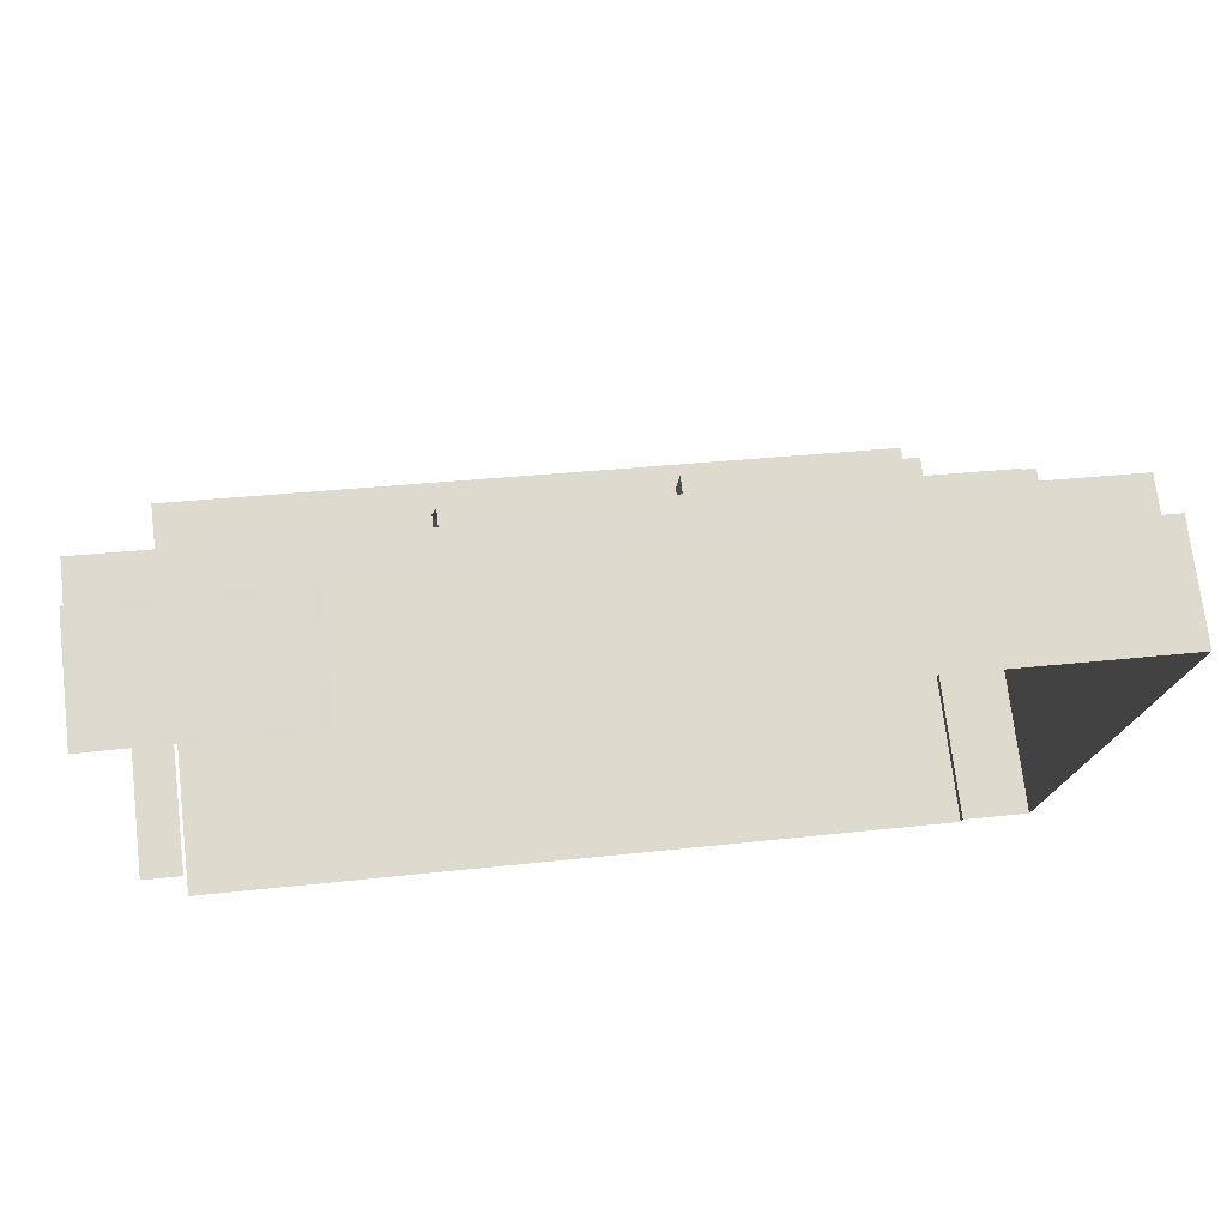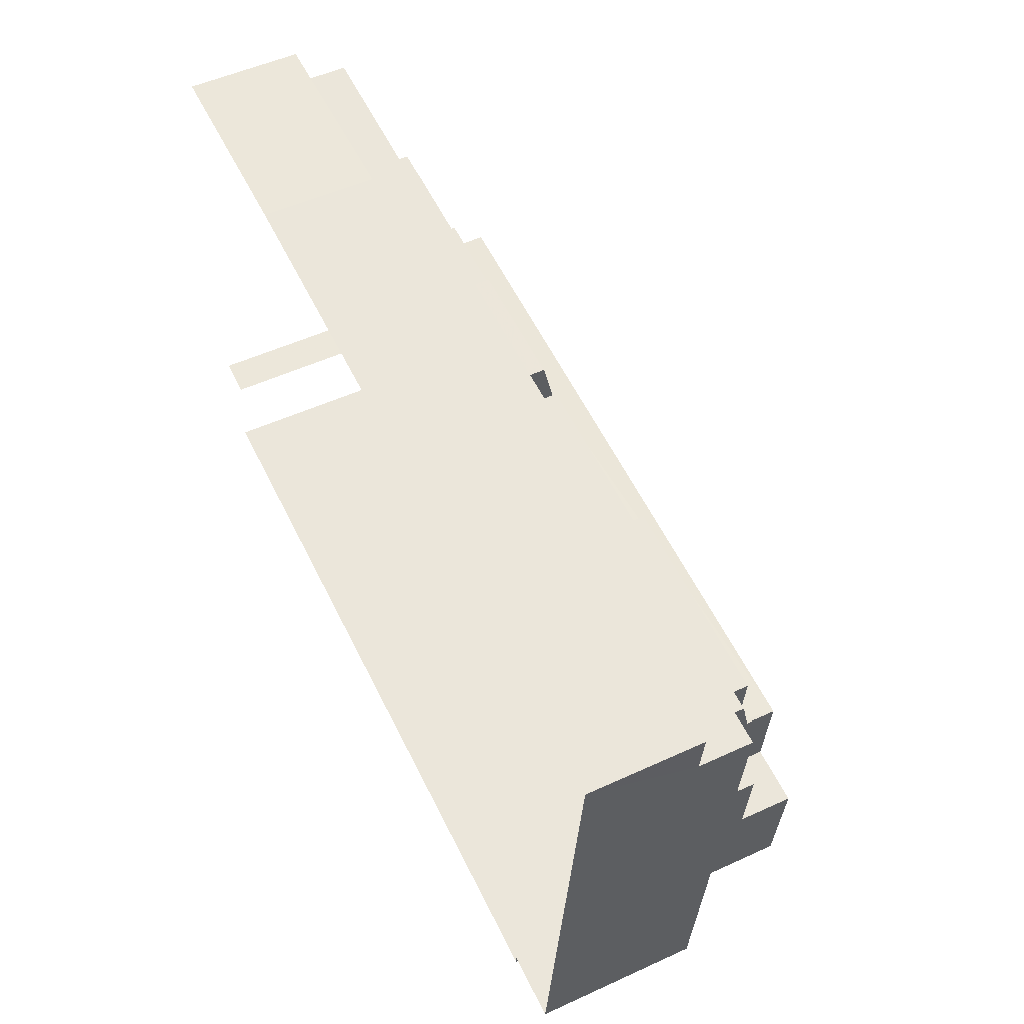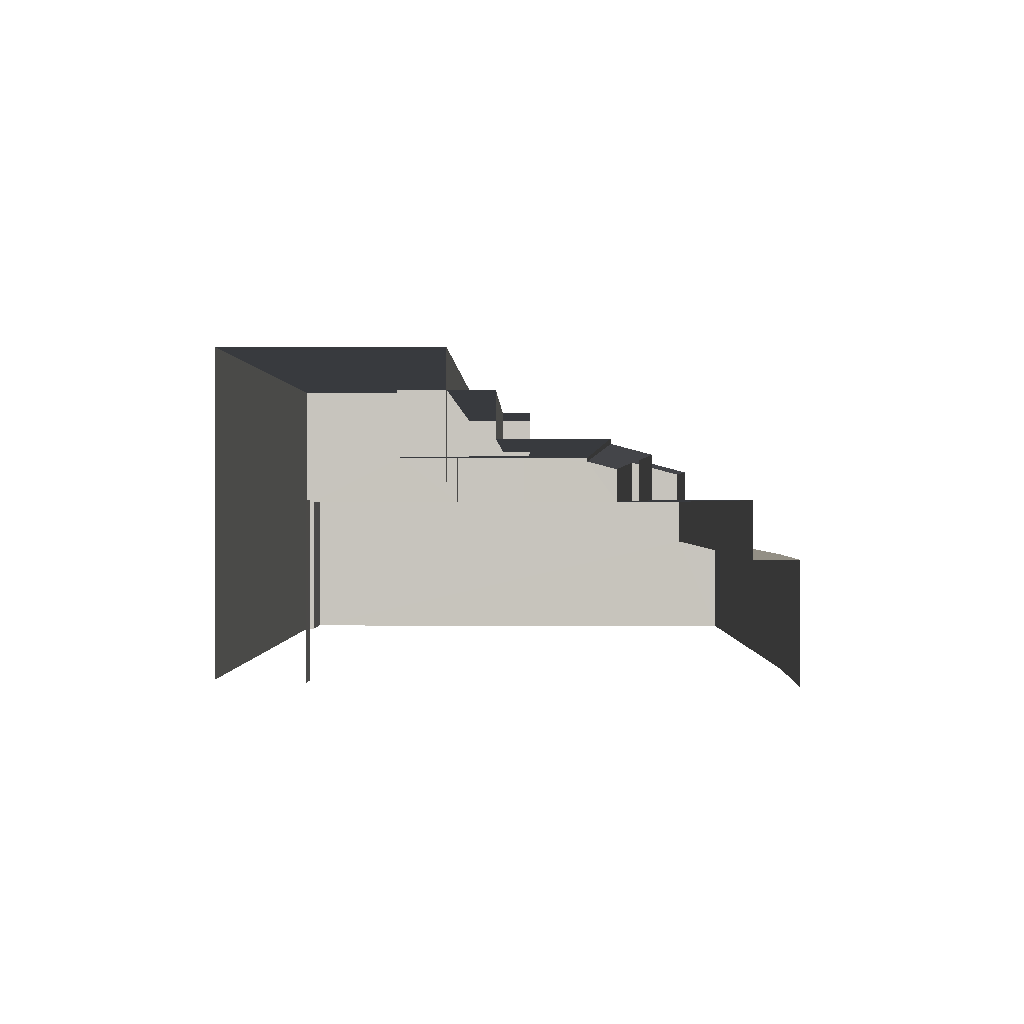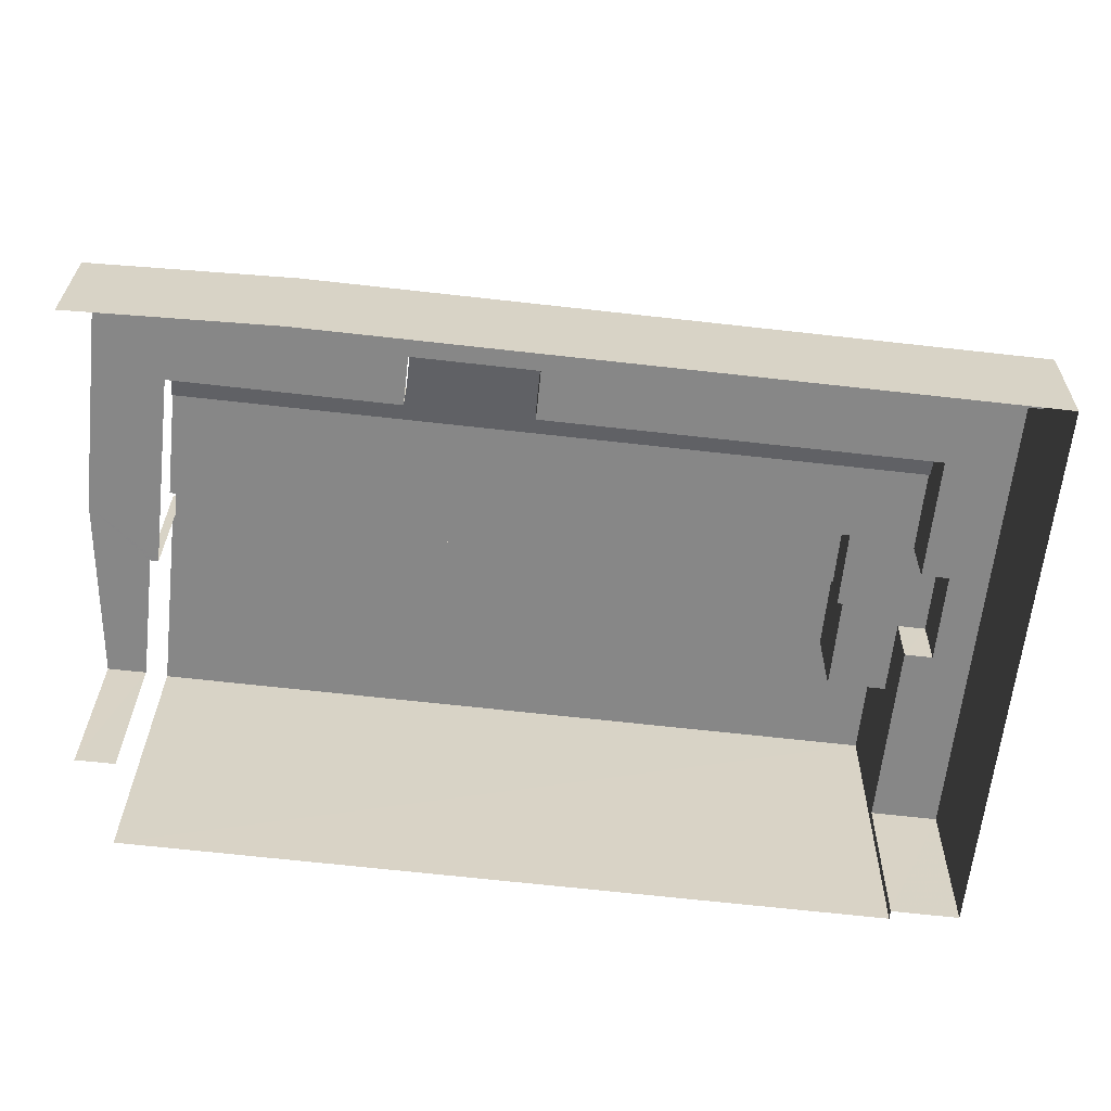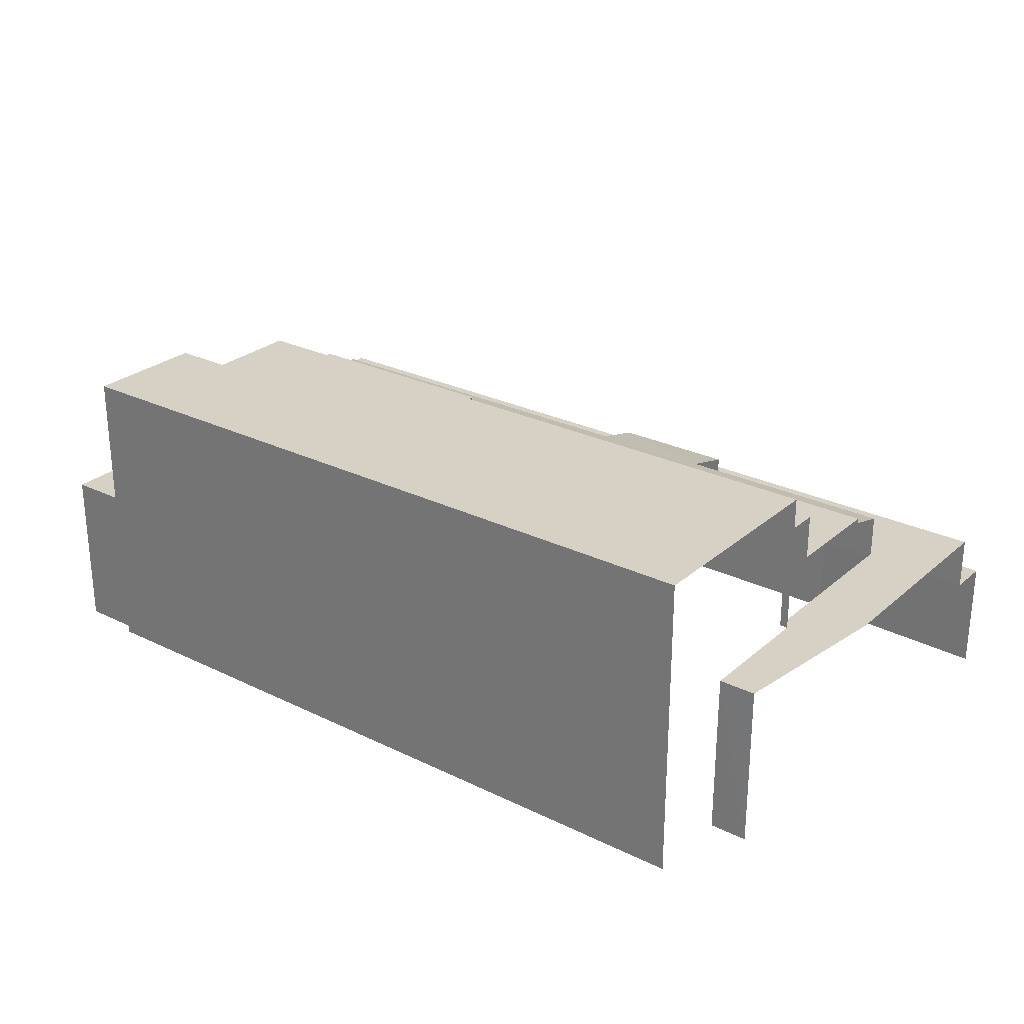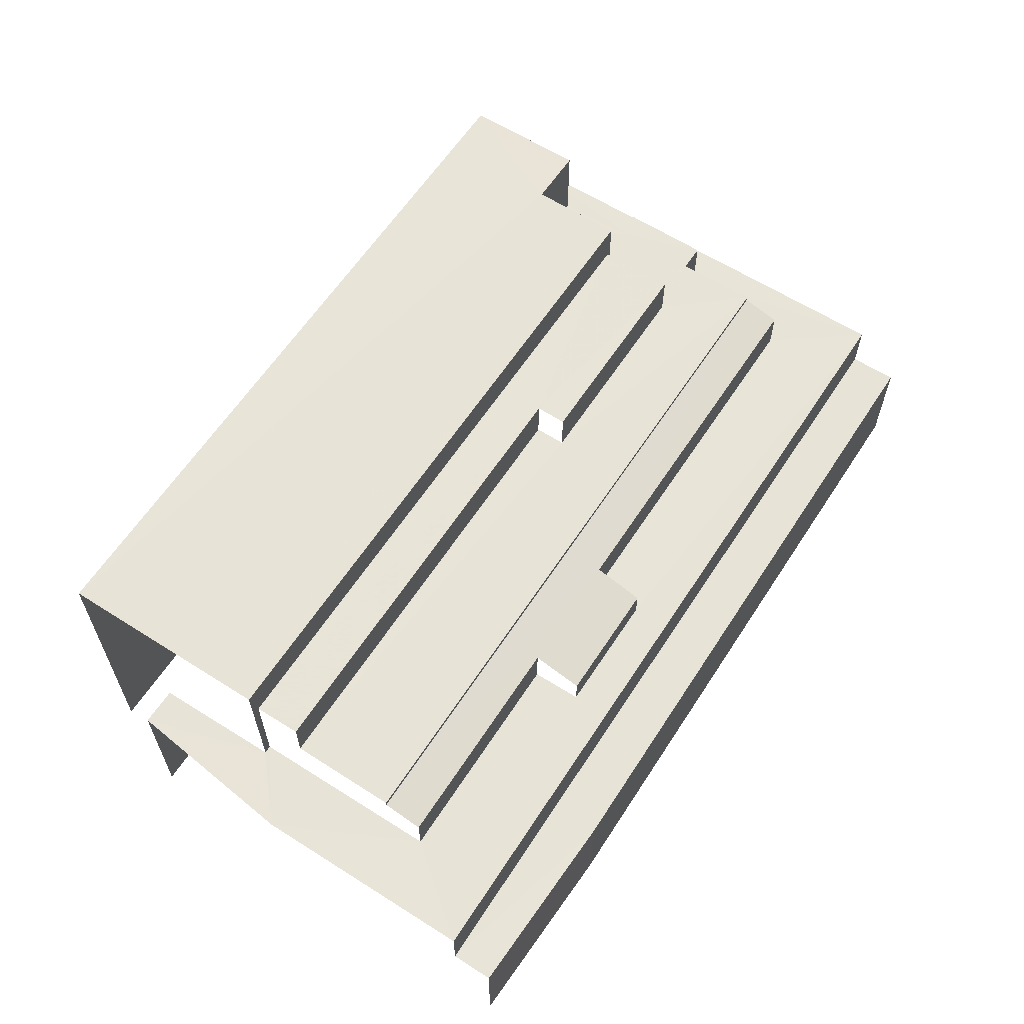
<metadata>
{"format":"obj","ext":"obj","renderer":"f3d","projection":"perspective","resolution":1024,"background":"white","views":[{"elev":72.6,"azim":173.1,"up":"+Y"},{"elev":51.7,"azim":-116.4,"up":"+Y"},{"elev":0.2,"azim":96.8,"up":"+Z"},{"elev":27.5,"azim":-179.2,"up":"+Y"},{"elev":26.7,"azim":43.6,"up":"+Z"},{"elev":61.4,"azim":129.2,"up":"+Z"}]}
</metadata>
<code>
v -3.738e+05 -1.056e+05 19.14
v -3.738e+05 -1.056e+05 19.15
v -3.738e+05 -1.056e+05 19.15
v -3.738e+05 -1.056e+05 19.13
v -3.738e+05 -1.056e+05 19.14
v -3.739e+05 -1.056e+05 19.16
v -3.738e+05 -1.056e+05 19.15
v -3.739e+05 -1.056e+05 19.16
v -3.739e+05 -1.056e+05 19.15
v -3.739e+05 -1.056e+05 19.16
v -3.739e+05 -1.056e+05 33.43
v -3.739e+05 -1.056e+05 34.12
v -3.739e+05 -1.056e+05 33.42
v -3.739e+05 -1.056e+05 32.54
v -3.738e+05 -1.056e+05 33.41
v -3.738e+05 -1.056e+05 32.54
v -3.738e+05 -1.056e+05 34.1
v -3.738e+05 -1.056e+05 33.41
v -3.739e+05 -1.056e+05 26.89
v -3.739e+05 -1.056e+05 26.89
v -3.738e+05 -1.056e+05 26.88
v -3.738e+05 -1.056e+05 26.88
v -3.738e+05 -1.056e+05 26.88
v -3.738e+05 -1.056e+05 40.22
v -3.739e+05 -1.056e+05 40.23
v -3.739e+05 -1.056e+05 40.24
v -3.738e+05 -1.056e+05 40.23
v -3.739e+05 -1.056e+05 40.24
v -3.739e+05 -1.056e+05 40.24
v -3.739e+05 -1.056e+05 37.53
v -3.739e+05 -1.056e+05 37.54
v -3.739e+05 -1.056e+05 37.53
v -3.739e+05 -1.056e+05 37.54
v -3.738e+05 -1.056e+05 37.53
v -3.738e+05 -1.056e+05 37.53
v -3.739e+05 -1.056e+05 34.46
v -3.739e+05 -1.056e+05 34.46
v -3.739e+05 -1.056e+05 34.46
v -3.739e+05 -1.056e+05 34.46
v -3.739e+05 -1.056e+05 34.46
v -3.739e+05 -1.056e+05 34.45
v -3.739e+05 -1.056e+05 34.45
v -3.738e+05 -1.056e+05 34.45
v -3.738e+05 -1.056e+05 34.44
v -3.739e+05 -1.056e+05 34.45
v -3.739e+05 -1.056e+05 34.46
v -3.739e+05 -1.056e+05 34.46
v -3.739e+05 -1.056e+05 34.46
v -3.739e+05 -1.056e+05 34.46
v -3.738e+05 -1.056e+05 30.53
v -3.738e+05 -1.056e+05 30.52
v -3.738e+05 -1.056e+05 30.52
v -3.738e+05 -1.056e+05 30.53
v -3.739e+05 -1.056e+05 30.54
v -3.739e+05 -1.056e+05 30.54
v -3.739e+05 -1.056e+05 30.54
v -3.738e+05 -1.056e+05 30.51
v -3.738e+05 -1.056e+05 30.52
v -3.739e+05 -1.056e+05 30.53
v -3.739e+05 -1.056e+05 30.53
v -3.739e+05 -1.056e+05 30.52
v -3.739e+05 -1.056e+05 30.54
v -3.739e+05 -1.056e+05 30.53
v -3.739e+05 -1.056e+05 30.52
v -3.739e+05 -1.056e+05 30.53
v -3.738e+05 -1.056e+05 30.52
v -3.738e+05 -1.056e+05 30.52
v -3.738e+05 -1.056e+05 30.52
f 1 2 3
f 4 1 5
f 6 3 7
f 6 7 8
f 9 5 6
f 10 9 6
f 1 3 5
f 5 3 6
f 67 16 15
f 67 66 16
f 58 18 17
f 58 17 68
f 68 43 34
f 34 43 35
f 17 44 43
f 68 17 43
f 41 30 32
f 42 41 32
f 57 51 22
f 51 1 22
f 22 4 23
f 22 1 4
f 7 53 27
f 27 53 24
f 7 3 53
f 24 53 52
f 50 2 1
f 51 50 1
f 11 12 13
f 14 13 15
f 16 14 15
f 13 12 17
f 15 17 18
f 15 13 17
f 19 20 21
f 21 22 23
f 21 20 22
f 24 25 26
f 24 26 27
f 26 28 27
f 26 29 28
f 30 31 32
f 31 33 32
f 32 34 35
f 32 33 34
f 36 37 38
f 39 40 38
f 41 42 43
f 44 41 43
f 44 45 41
f 45 46 47
f 39 38 46
f 47 48 49
f 38 37 48
f 45 47 41
f 47 46 48
f 46 38 48
f 50 51 52
f 53 50 52
f 54 55 56
f 51 57 58
f 59 60 56
f 57 60 61
f 54 62 55
f 63 64 61
f 59 65 63
f 61 66 57
f 67 58 66
f 68 51 58
f 51 68 52
f 55 59 56
f 66 58 57
f 59 63 60
f 61 60 63
f 34 52 68
f 52 34 24
f 48 25 33
f 49 48 33
f 25 24 34
f 25 34 33
f 53 2 50
f 53 3 2
f 48 26 25
f 48 37 26
f 37 29 26
f 37 36 29
f 62 40 55
f 62 38 40
f 28 8 7
f 27 28 7
f 6 56 10
f 6 54 56
f 41 31 30
f 41 47 31
f 64 13 14
f 61 64 14
f 19 5 9
f 19 21 5
f 58 15 18
f 58 67 15
f 28 54 8
f 8 54 6
f 28 29 36
f 54 36 62
f 62 36 38
f 28 36 54
f 21 4 5
f 21 23 4
f 43 32 35
f 43 42 32
f 66 14 16
f 66 61 14
f 65 59 39
f 46 65 39
f 47 33 31
f 47 49 33
f 22 60 57
f 22 20 60
f 64 11 13
f 64 63 11
f 56 20 10
f 10 20 9
f 56 60 20
f 9 20 19
f 17 45 44
f 17 12 45
f 46 12 65
f 65 12 63
f 46 45 12
f 63 12 11
f 59 40 39
f 59 55 40

</code>
